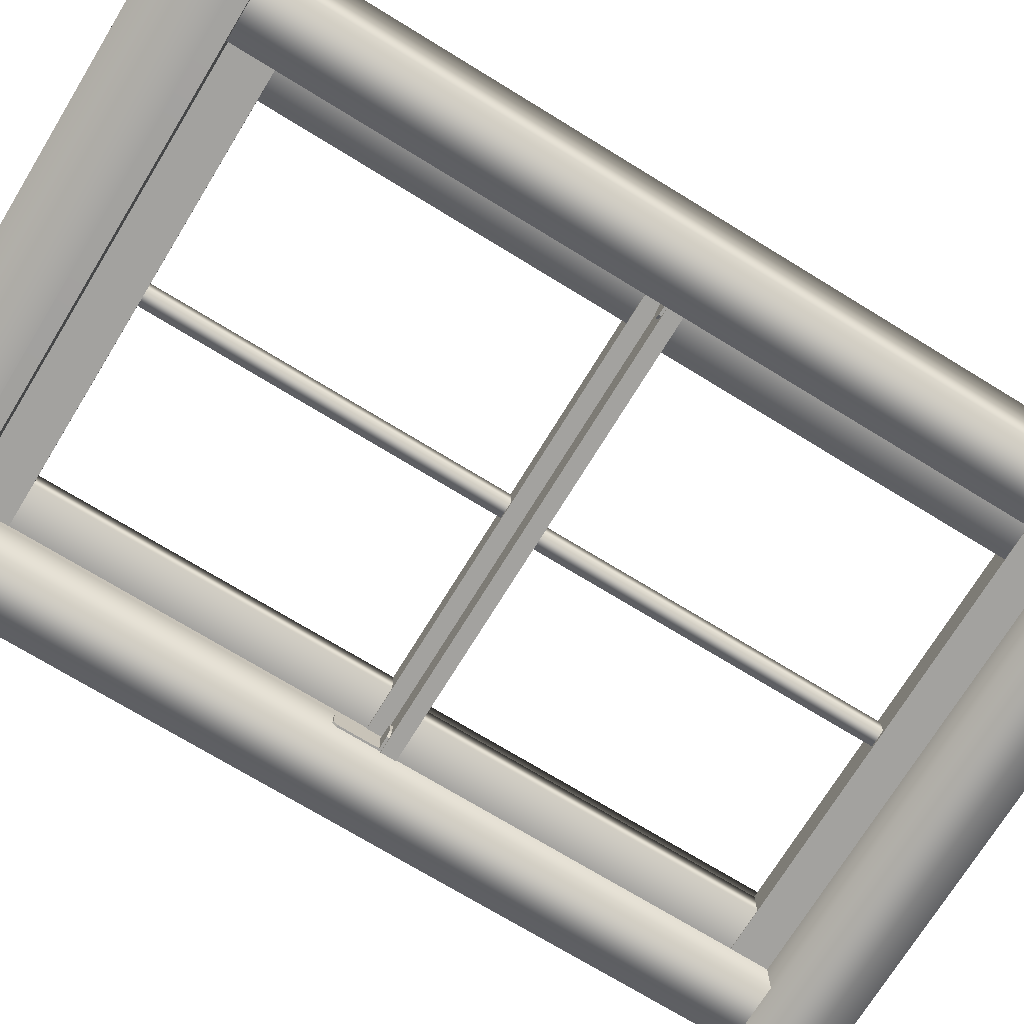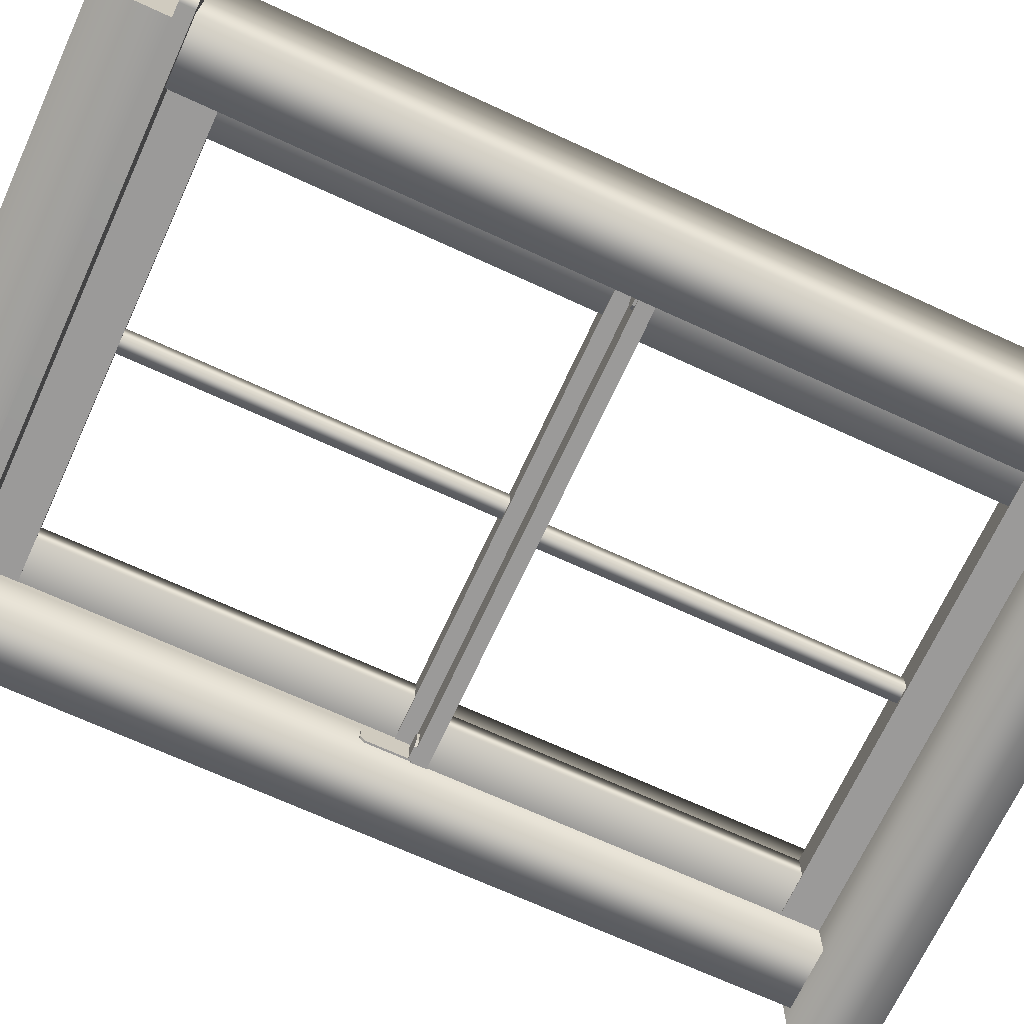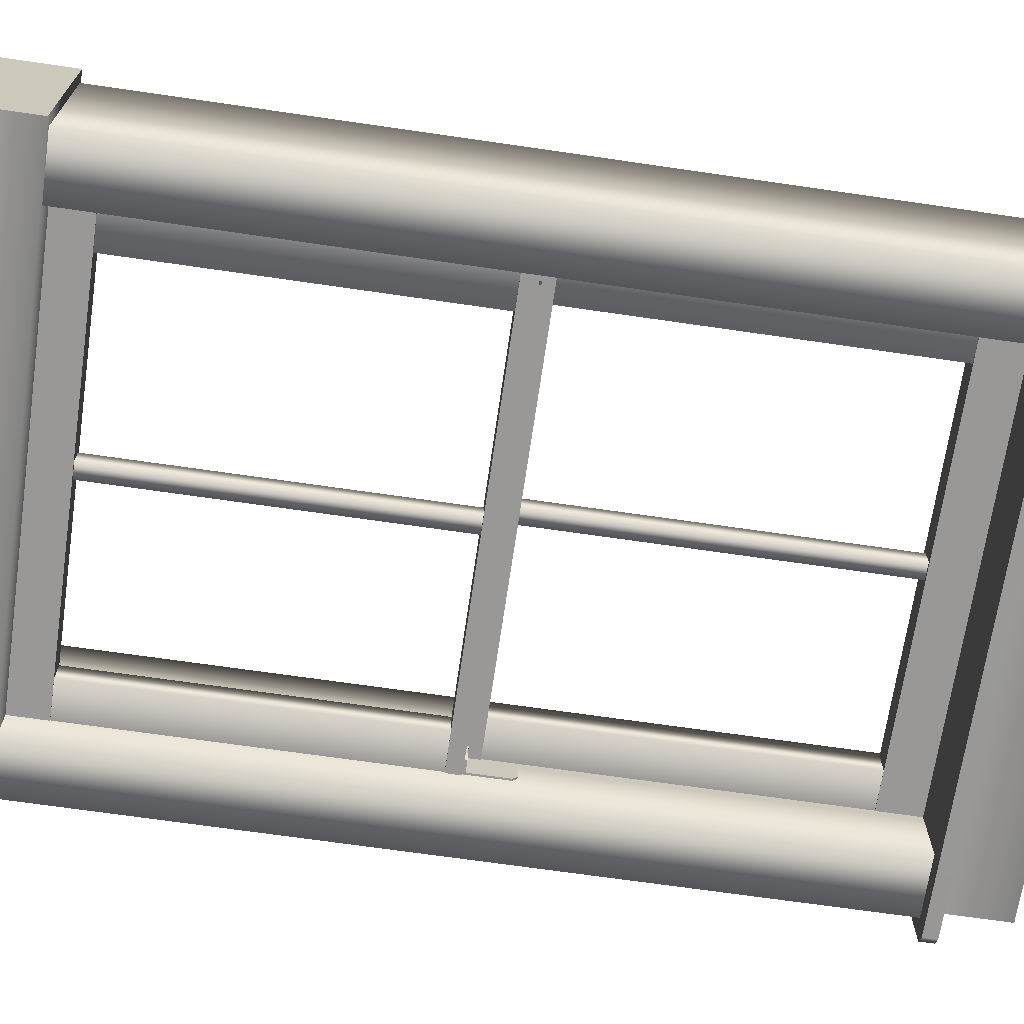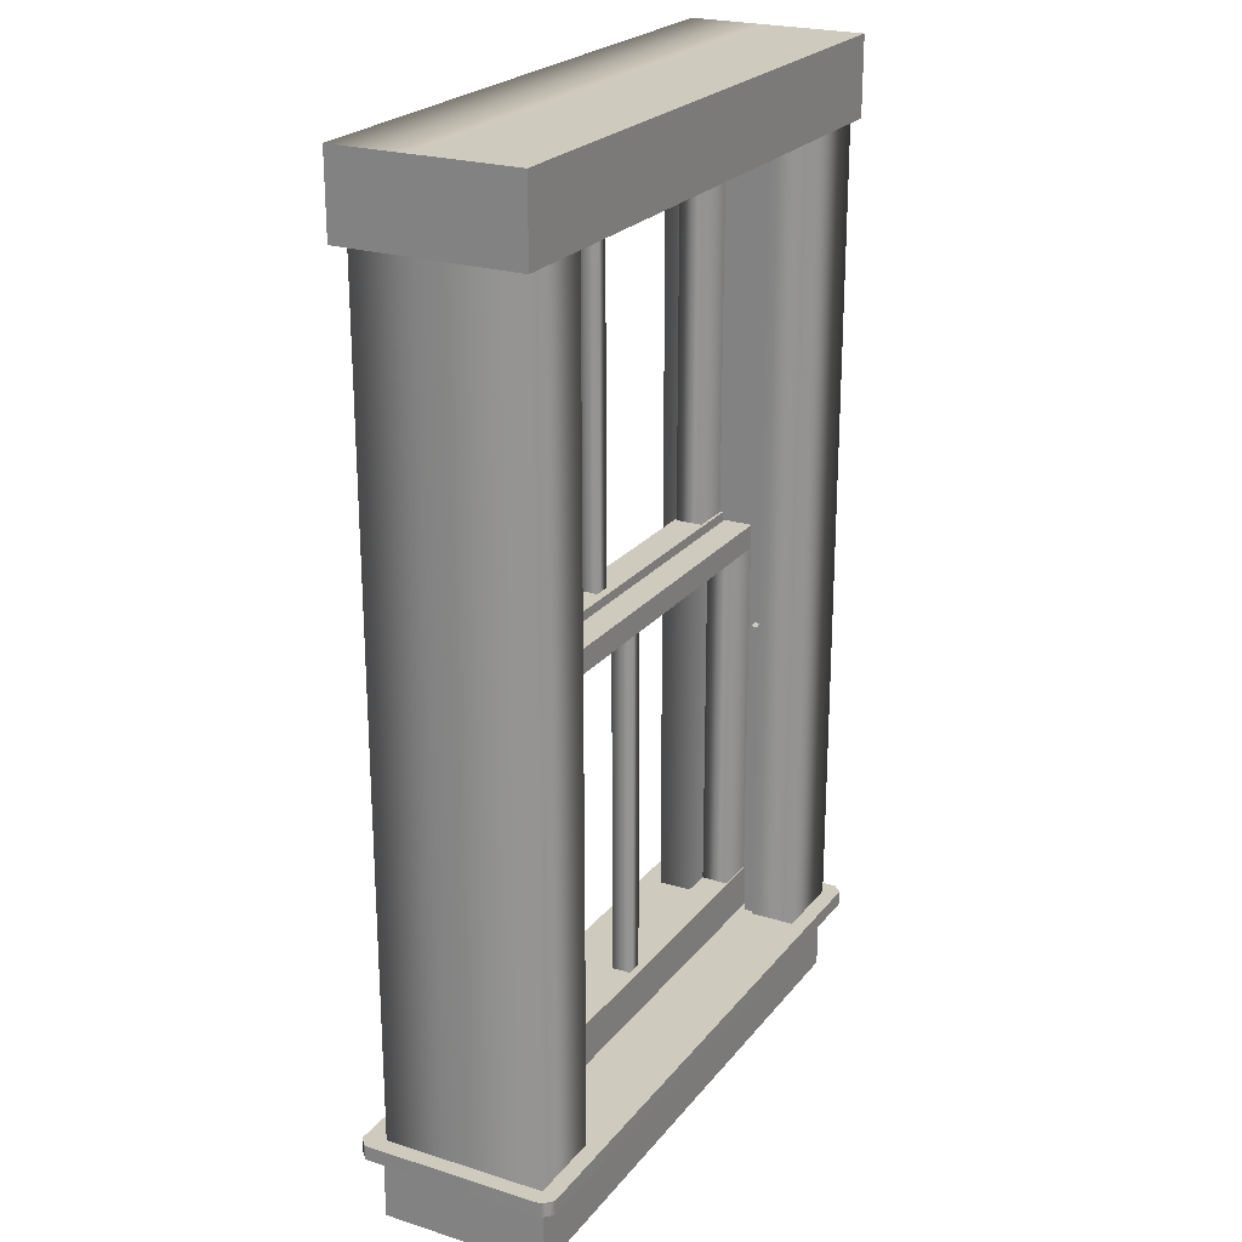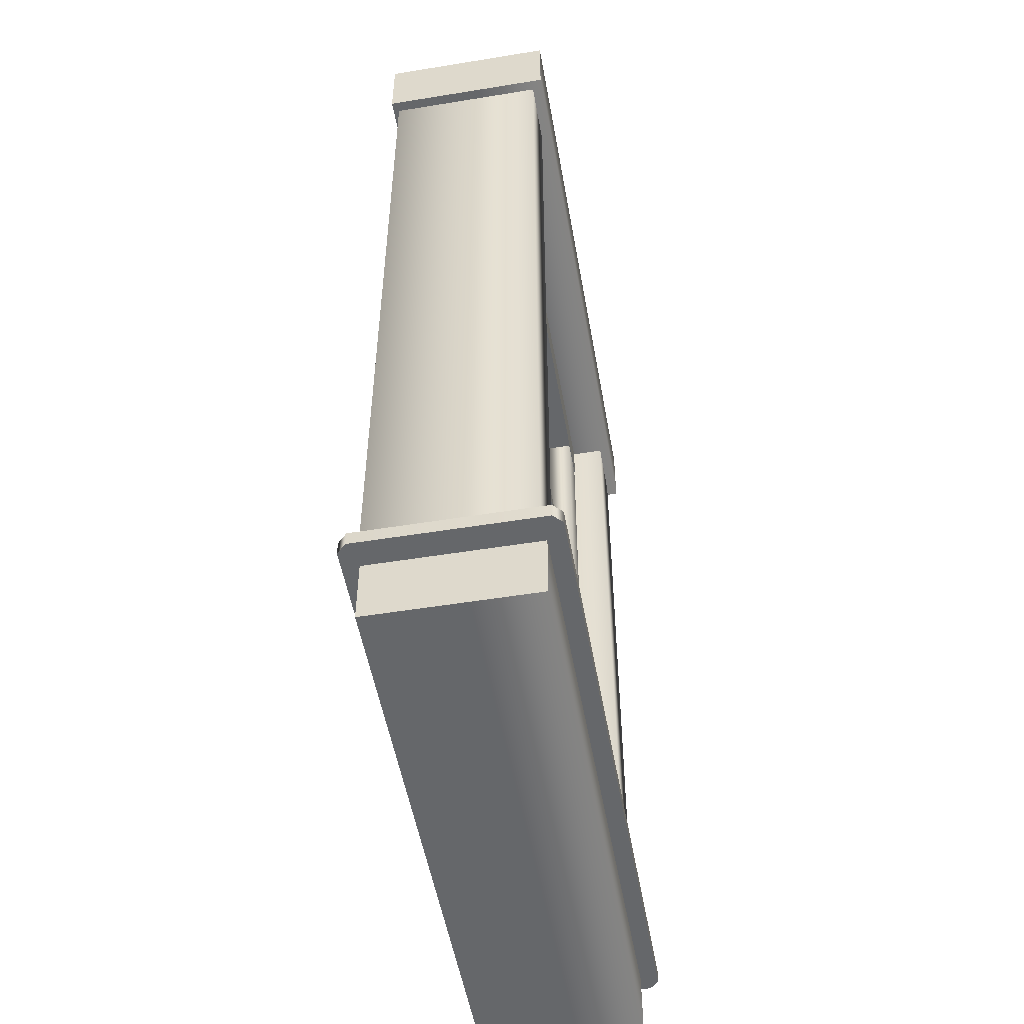
<metadata>
{"format":"obj","ext":"obj","renderer":"f3d","projection":"perspective","resolution":1024,"background":"white","views":[{"elev":-72.5,"azim":58.5,"up":"+Z"},{"elev":-69.5,"azim":65.3,"up":"+Z"},{"elev":-68.7,"azim":-98.3,"up":"+Z"},{"elev":23.2,"azim":-61.9,"up":"+Y"},{"elev":-52.0,"azim":100.0,"up":"+Y"}]}
</metadata>
<code>
g
v  54.78 165.6 -3.072
v  54.78 15.1 -3.072
v  54.78 165.6 -14.5
v  54.78 15.1 -14.5
v  43.06 165.6 -14.5
v  43.06 15.1 -14.5
v  43.06 165.6 -3.072
v  43.06 15.1 -3.072
v  54.78 165.6 14.99
v  54.78 15.1 -3.072
v  54.78 165.6 -3.072
v  54.78 15.1 14.99
v  40.43 165.6 14.99
v  40.43 15.1 14.99
v  40.43 15.1 6.555
v  40.43 165.6 6.555
v  43.06 165.6 -3.072
v  43.06 15.1 -3.072
v  43.06 165.6 6.555
v  43.06 15.1 6.555
v  35.58 94.69 -7.944
v  43.06 158.4 -7.945
v  43.06 94.69 -7.945
v  35.58 158.4 -7.943
v  35.58 94.69 -2.906
v  35.58 158.4 -2.906
v  43.06 94.69 -2.907
v  43.06 158.4 -2.908
v  43.06 158.4 -2.646
v  -43.24 158.4 -8.058
v  43.06 158.4 -8.059
v  -43.24 158.4 -2.646
v  43.06 158.4 -2.646
v  -43.24 165.6 -2.649
v  -43.24 158.4 -2.646
v  43.06 165.6 -2.647
v  43.06 158.4 -8.059
v  -43.24 158.4 -8.058
v  -43.24 165.6 -8.06
v  43.06 165.6 -8.06
v  -43.24 165.6 -2.649
v  43.06 165.6 -8.06
v  -43.24 165.6 -8.06
v  43.06 165.6 -2.647
v  43.06 91.8 -2.4
v  -43.24 91.8 -2.4
v  -43.24 91.8 -8.35
v  43.06 91.8 -8.35
v  43.06 94.69 -2.4
v  -43.24 91.8 -2.4
v  43.06 91.8 -2.4
v  -43.24 94.69 -2.4
v  43.06 94.69 -2.4
v  -43.24 94.69 -8.35
v  -43.24 94.69 -2.4
v  43.06 94.69 -8.35
v  -43.24 94.69 -8.35
v  43.06 94.69 -8.35
v  -43.24 91.8 -8.35
v  43.06 91.8 -8.35
v  56.74 165.6 16.14
v  -57.05 165.6 16.14
v  -57.05 165.6 -3.072
v  56.74 165.6 -3.072
v  -57.05 165.6 16.14
v  -57.05 180 16.14
v  -57.05 165.6 -3.072
v  -57.05 180 -3.072
v  56.74 180 16.14
v  -57.05 165.6 16.14
v  56.74 165.6 16.14
v  -57.05 180 16.14
v  56.74 165.6 -3.072
v  56.74 180 16.14
v  56.74 165.6 16.14
v  56.74 180 -3.072
v  -57.05 180 16.14
v  56.74 180 16.14
v  56.74 180 -3.072
v  -57.05 180 -3.072
v  56.74 180 -3.072
v  56.74 165.6 -3.072
v  56.74 180 -16.48
v  56.74 165.6 -16.48
v  -57.05 180 -3.072
v  56.74 180 -3.072
v  -57.05 180 -16.48
v  56.74 180 -16.48
v  -57.05 165.6 -16.48
v  56.74 165.6 -16.48
v  -57.05 165.6 -3.072
v  56.74 165.6 -3.072
v  -57.05 180 -3.072
v  -57.05 165.6 -16.48
v  -57.05 165.6 -3.072
v  -57.05 180 -16.48
v  -42.86 91.34 -3.812
v  -42.86 83.67 -7.982
v  -42.86 91.34 -7.982
v  -42.86 83.67 -3.812
v  -42.86 82.84 -4.646
v  -42.86 82.84 -7.148
v  -40.54 91.34 -7.982
v  -42.86 91.34 -3.812
v  -42.86 91.34 -7.982
v  -40.54 91.34 -3.812
v  -39.7 91.34 -4.646
v  -39.7 91.34 -7.148
v  -43.24 82.84 -4.646
v  -42.86 83.67 -3.812
v  -43.24 83.67 -3.812
v  -42.86 82.84 -4.646
v  -42.86 82.84 -7.148
v  -42.86 82.84 -4.646
v  -43.24 82.84 -4.646
v  -43.24 82.84 -7.148
v  -42.86 91.34 -3.812
v  -43.24 83.67 -3.812
v  -42.86 83.67 -3.812
v  -43.24 91.8 -3.812
v  -40.54 91.8 -3.812
v  -40.54 91.34 -3.812
v  -43.24 82.84 -7.148
v  -43.24 83.67 -7.982
v  -42.86 82.84 -7.148
v  -42.86 83.67 -7.982
v  -42.86 91.34 -7.982
v  -42.86 83.67 -7.982
v  -43.24 83.67 -7.982
v  -43.24 91.8 -7.982
v  -40.54 91.8 -7.982
v  -40.54 91.34 -7.982
v  -39.7 91.34 -7.148
v  -40.54 91.34 -7.982
v  -40.54 91.8 -7.982
v  -39.7 91.8 -7.148
v  -39.7 91.8 -4.646
v  -39.7 91.34 -7.148
v  -39.7 91.8 -7.148
v  -39.7 91.34 -4.646
v  -40.54 91.34 -3.812
v  -39.7 91.34 -4.646
v  -39.7 91.8 -4.646
v  -40.54 91.8 -3.812
v  1.597 94.69 -3.891
v  -1.591 158.4 -3.891
v  -1.591 94.69 -3.891
v  1.597 158.4 -3.891
v  1.596 158.4 -7.483
v  1.596 94.69 -7.483
v  -1.592 94.69 -7.483
v  -1.592 158.4 -7.483
v  -1.591 158.4 -3.891
v  -1.591 94.69 -3.891
v  57.87 15.1 -16.78
v  57.87 12.4 16.24
v  57.87 12.4 -16.78
v  57.87 15.1 16.24
v  57.87 12.4 -16.78
v  56.16 12.4 -18.44
v  57.87 15.1 -16.78
v  56.16 15.1 -18.44
v  56.16 12.4 17.99
v  57.87 12.4 16.24
v  57.87 15.1 16.24
v  56.16 15.1 17.99
v  57.87 12.4 -16.78
v  57.87 12.4 16.24
v  56.16 12.4 17.99
v  56.16 12.4 -18.44
v  -56.35 12.4 17.99
v  -56.35 12.4 -18.44
v  -58.05 12.4 16.24
v  -58.05 12.4 -16.78
v  56.16 12.4 17.99
v  -56.35 15.1 17.99
v  -56.35 12.4 17.99
v  56.16 15.1 17.99
v  56.16 12.4 -18.44
v  -56.35 12.4 -18.44
v  -56.35 15.1 -18.44
v  56.16 15.1 -18.44
v  -56.35 12.4 -18.44
v  -58.05 12.4 -16.78
v  -58.05 15.1 -16.78
v  -56.35 15.1 -18.44
v  -58.05 15.1 16.24
v  -58.05 12.4 -16.78
v  -58.05 12.4 16.24
v  -58.05 15.1 -16.78
v  -56.35 12.4 17.99
v  -58.05 15.1 16.24
v  -58.05 12.4 16.24
v  -56.35 15.1 17.99
v  57.87 15.1 -16.78
v  56.16 15.1 17.99
v  57.87 15.1 16.24
v  56.16 15.1 -18.44
v  -56.35 15.1 17.99
v  -56.35 15.1 -18.44
v  -58.05 15.1 16.24
v  -58.05 15.1 -16.78
v  -55.09 165.6 -3.072
v  -55.09 15.1 -3.072
v  -55.09 165.6 14.99
v  -55.09 15.1 14.99
v  -40.62 165.6 14.99
v  -40.62 15.1 14.99
v  -40.62 165.6 6.555
v  -40.62 15.1 6.555
v  -55.09 15.1 -3.072
v  -55.09 165.6 -3.072
v  -55.09 165.6 -14.5
v  -55.09 15.1 -14.5
v  -43.24 165.6 -14.5
v  -43.24 15.1 -14.5
v  -43.24 165.6 -3.072
v  -43.24 15.1 -3.072
v  -43.24 15.1 6.555
v  -40.62 165.6 6.555
v  -40.62 15.1 6.555
v  -43.24 165.6 6.555
v  -43.24 165.6 6.555
v  -43.24 15.1 6.555
v  -43.24 15.1 -3.072
v  -43.24 165.6 -3.072
v  41.19 74.36 6.555
v  41.19 15.1 4.619
v  41.19 15.1 6.555
v  41.19 74.36 4.619
v  43.06 74.36 4.619
v  41.19 74.36 6.555
v  43.06 74.36 6.555
v  41.19 74.36 4.619
v  43.06 15.1 4.619
v  41.19 74.36 4.619
v  43.06 74.36 4.619
v  41.19 15.1 4.619
v  40.43 15.1 6.555
v  40.43 165.6 6.555
v  43.06 15.1 6.555
v  43.06 165.6 6.555
v  43.06 88.86 3.453
v  -43.24 88.86 -1.959
v  43.06 88.86 -1.96
v  -43.24 88.86 3.453
v  43.06 93.31 3.452
v  -43.24 88.86 3.453
v  43.06 88.86 3.453
v  -43.24 93.31 3.451
v  43.06 88.86 -1.96
v  -43.24 88.86 -1.959
v  -43.24 93.31 -1.961
v  43.06 93.31 -1.961
v  -43.24 93.31 3.451
v  43.06 93.31 -1.961
v  -43.24 93.31 -1.961
v  43.06 93.31 3.452
v  -43.24 23.18 -1.643
v  -43.24 88.95 -1.643
v  -35.23 88.95 -1.642
v  -35.23 23.18 -1.641
v  -35.23 88.95 3.396
v  -35.23 23.18 3.396
v  -43.24 88.95 3.395
v  -43.24 23.18 3.394
v  -43.24 23.18 3.656
v  43.06 23.18 -1.756
v  -43.24 23.18 -1.757
v  43.06 23.18 3.656
v  -43.24 15.1 3.655
v  43.06 23.18 3.656
v  -43.24 23.18 3.656
v  43.06 15.1 3.654
v  43.06 15.1 -1.758
v  -43.24 23.18 -1.757
v  43.06 23.18 -1.756
v  -43.24 15.1 -1.758
v  43.06 15.1 3.654
v  -43.24 15.1 -1.758
v  43.06 15.1 -1.758
v  -43.24 15.1 3.655
v  43.06 23.18 -1.643
v  35.58 88.95 -1.642
v  43.06 88.95 -1.643
v  35.58 23.18 -1.641
v  35.58 88.95 3.396
v  35.58 23.18 3.396
v  43.06 88.95 3.395
v  43.06 23.18 3.394
v  -1.597 88.95 2.411
v  1.591 23.18 2.411
v  1.591 88.95 2.411
v  -1.597 23.18 2.411
v  -1.596 23.18 -1.181
v  -1.596 88.95 -1.181
v  1.592 88.95 -1.181
v  1.592 23.18 -1.181
v  1.591 23.18 2.411
v  1.591 88.95 2.411
v  -43.24 74.36 6.555
v  -41.37 74.36 6.555
v  -43.24 74.36 4.619
v  -41.37 74.36 4.619
v  -41.37 74.36 4.619
v  -43.24 15.1 4.619
v  -43.24 74.36 4.619
v  -41.37 15.1 4.619
v  -41.37 74.36 6.555
v  -41.37 15.1 4.619
v  -41.37 74.36 4.619
v  -41.37 15.1 6.555
v  53.07 12.4 14.99
v  53.07 0 14.99
v  53.07 12.4 -3.072
v  53.07 -0 -3.072
v  53.07 12.4 14.99
v  -55.09 12.4 14.99
v  -55.09 0 14.99
v  53.07 0 14.99
v  -55.09 12.4 14.99
v  -55.09 0 -3.072
v  -55.09 0 14.99
v  -55.09 12.4 -3.072
v  -55.09 0 14.99
v  53.07 -0 -3.072
v  53.07 0 14.99
v  -55.09 0 -3.072
v  53.07 -0 -3.072
v  -55.09 0 -3.072
v  -55.09 0 -15.26
v  53.07 0 -15.26
v  -55.09 12.4 -15.26
v  53.07 12.4 -15.26
v  -55.09 12.4 -3.072
v  -55.09 0 -15.26
v  -55.09 0 -3.072
v  -55.09 12.4 -15.26
v  53.07 12.4 -3.072
v  53.07 -0 -3.072
v  53.07 0 -15.26
v  53.07 12.4 -15.26
v  39.52 91.34 -7.148
v  39.52 91.34 -4.646
v  39.52 91.8 -4.646
v  39.52 91.8 -7.148
v  40.35 91.34 -3.812
v  39.52 91.8 -4.646
v  39.52 91.34 -4.646
v  40.35 91.8 -3.812
v  40.35 91.34 -7.982
v  39.52 91.34 -4.646
v  39.52 91.34 -7.148
v  40.35 91.34 -3.812
v  42.68 91.34 -3.812
v  42.68 91.34 -7.982
v  40.35 91.8 -7.982
v  39.52 91.34 -7.148
v  39.52 91.8 -7.148
v  40.35 91.34 -7.982
v  42.68 91.34 -7.982
v  40.35 91.34 -7.982
v  40.35 91.8 -7.982
v  43.06 91.8 -7.982
v  43.06 83.67 -7.982
v  42.68 83.67 -7.982
v  40.35 91.34 -3.812
v  42.68 91.34 -3.812
v  40.35 91.8 -3.812
v  43.06 91.8 -3.812
v  43.06 83.67 -3.812
v  42.68 83.67 -3.812
v  43.06 82.84 -4.646
v  42.68 82.84 -7.148
v  43.06 82.84 -7.148
v  42.68 82.84 -4.646
v  43.06 83.67 -7.982
v  43.06 82.84 -7.148
v  42.68 82.84 -7.148
v  42.68 83.67 -7.982
v  42.68 82.84 -4.646
v  42.68 83.67 -7.982
v  42.68 82.84 -7.148
v  42.68 83.67 -3.812
v  42.68 91.34 -3.812
v  42.68 91.34 -7.982
v  42.68 83.67 -3.812
v  42.68 82.84 -4.646
v  43.06 82.84 -4.646
v  43.06 83.67 -3.812
v  -43.24 94.69 -7.945
v  -43.24 158.4 -7.945
v  -35.23 94.69 -7.944
v  -35.23 158.4 -7.943
v  -35.23 94.69 -2.906
v  -35.23 158.4 -2.906
v  -43.24 94.69 -2.907
v  -43.24 158.4 -2.908
g LODGroup_1_MainMesh_1_Submesh_2
f 1 2 3
f 4 3 2
f 4 5 3
f 6 5 4
f 6 7 5
f 7 6 8
f 9 10 11
f 9 12 10
f 13 12 9
f 12 13 14
f 14 13 15
f 16 15 13
f 17 18 19
f 20 19 18
f 21 22 23
f 22 21 24
f 25 24 21
f 24 25 26
f 26 25 27
f 27 28 26
f 29 30 31
f 30 29 32
f 33 34 35
f 34 33 36
f 37 38 39
f 37 39 40
f 41 42 43
f 42 41 44
f 45 46 47
f 45 47 48
f 49 50 51
f 49 52 50
f 53 54 55
f 54 53 56
f 57 58 59
f 60 59 58
f 61 62 63
f 61 63 64
f 65 66 67
f 66 68 67
f 69 70 71
f 69 72 70
f 73 74 75
f 74 73 76
f 77 78 79
f 77 79 80
f 81 82 83
f 82 84 83
f 85 86 87
f 88 87 86
f 87 88 89
f 90 89 88
f 90 91 89
f 91 90 92
f 93 94 95
f 94 93 96
f 97 98 99
f 97 100 98
f 98 100 101
f 98 101 102
f 103 104 105
f 104 103 106
f 103 107 106
f 107 103 108
f 109 110 111
f 110 109 112
f 113 114 115
f 115 116 113
f 117 118 119
f 120 118 117
f 121 120 117
f 121 117 122
f 123 124 125
f 125 124 126
f 127 128 129
f 129 130 127
f 130 131 127
f 132 127 131
f 133 134 135
f 135 136 133
f 137 138 139
f 140 138 137
f 141 142 143
f 143 144 141
f 145 146 147
f 146 145 148
f 148 145 149
f 150 149 145
f 149 150 151
f 151 152 149
f 151 153 152
f 153 151 154
f 155 156 157
f 156 155 158
f 159 160 161
f 160 162 161
f 163 164 165
f 166 163 165
f 167 168 169
f 169 170 167
f 171 170 169
f 172 170 171
f 171 173 172
f 172 173 174
f 175 176 177
f 176 175 178
f 179 180 181
f 179 181 182
f 183 184 185
f 183 185 186
f 187 188 189
f 188 187 190
f 191 192 193
f 192 191 194
f 195 196 197
f 196 195 198
f 199 196 198
f 200 199 198
f 199 200 201
f 200 202 201
f 203 204 205
f 206 205 204
f 205 206 207
f 207 206 208
f 208 209 207
f 209 208 210
f 211 212 213
f 211 213 214
f 215 214 213
f 214 215 216
f 217 216 215
f 217 218 216
f 219 220 221
f 220 219 222
f 223 224 225
f 223 225 226
f 227 228 229
f 228 227 230
f 231 232 233
f 232 231 234
f 235 236 237
f 238 236 235
f 239 240 241
f 241 240 242
f 243 244 245
f 244 243 246
f 247 248 249
f 247 250 248
f 251 252 253
f 251 253 254
f 255 256 257
f 256 255 258
f 259 260 261
f 261 262 259
f 263 262 261
f 262 263 264
f 265 264 263
f 264 265 266
f 267 268 269
f 268 267 270
f 271 272 273
f 272 271 274
f 275 276 277
f 275 278 276
f 279 280 281
f 280 279 282
f 283 284 285
f 286 284 283
f 286 287 284
f 287 286 288
f 287 288 289
f 289 288 290
f 291 292 293
f 292 291 294
f 294 291 295
f 296 295 291
f 297 295 296
f 295 297 298
f 297 299 298
f 299 297 300
f 301 302 303
f 302 304 303
f 305 306 307
f 306 305 308
f 309 310 311
f 309 312 310
f 313 314 315
f 314 316 315
f 317 318 319
f 317 319 320
f 321 322 323
f 322 321 324
f 325 326 327
f 326 325 328
f 329 330 331
f 329 331 332
f 332 331 333
f 332 333 334
f 335 336 337
f 336 335 338
f 339 340 341
f 339 341 342
f 343 344 345
f 345 346 343
f 347 348 349
f 350 348 347
f 351 352 353
f 352 351 354
f 354 351 355
f 355 351 356
f 357 358 359
f 358 357 360
f 361 362 363
f 361 363 364
f 364 365 361
f 366 361 365
f 367 368 369
f 370 369 368
f 371 370 368
f 371 368 372
f 373 374 375
f 376 374 373
f 377 378 379
f 379 380 377
f 381 382 383
f 384 382 381
f 385 382 384
f 382 385 386
f 387 388 389
f 389 390 387
f 391 392 393
f 393 392 394
f 394 395 393
f 395 394 396
f 396 397 395
f 398 397 396
g

</code>
